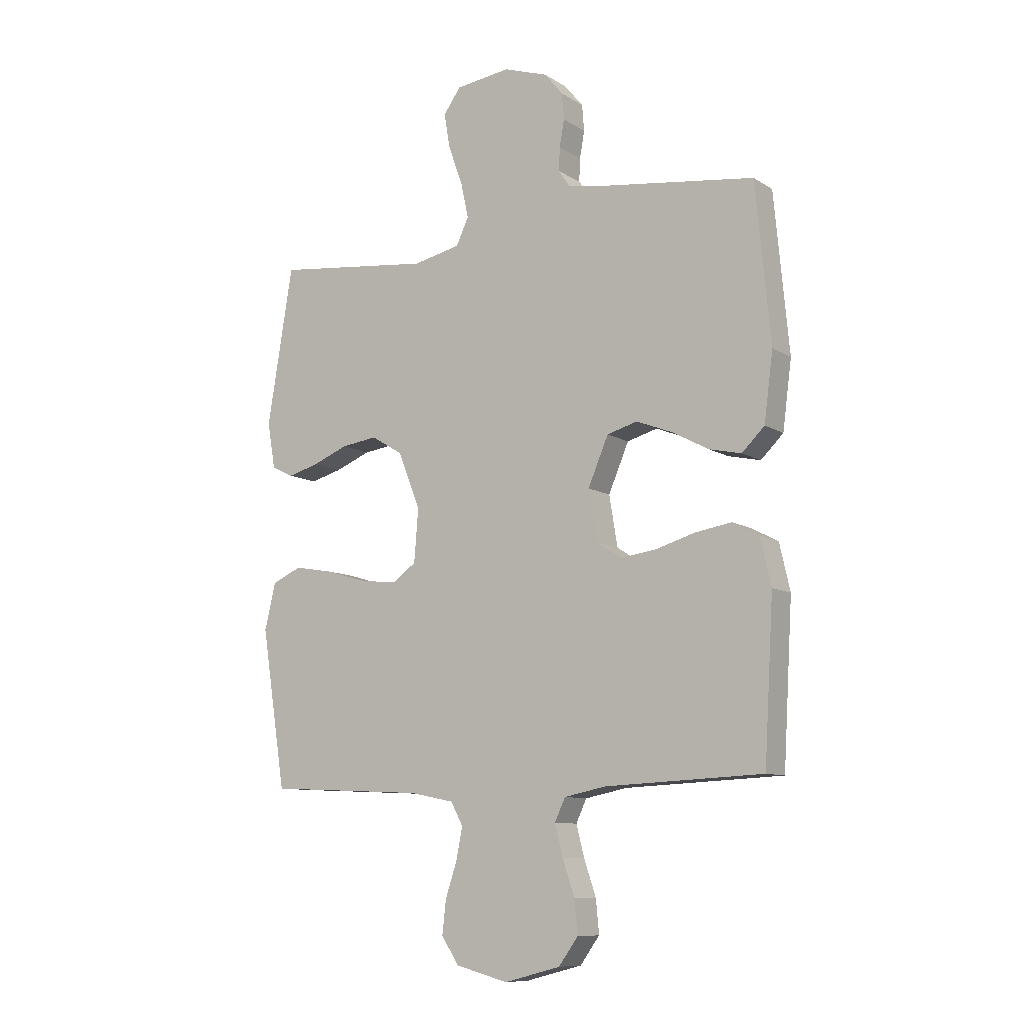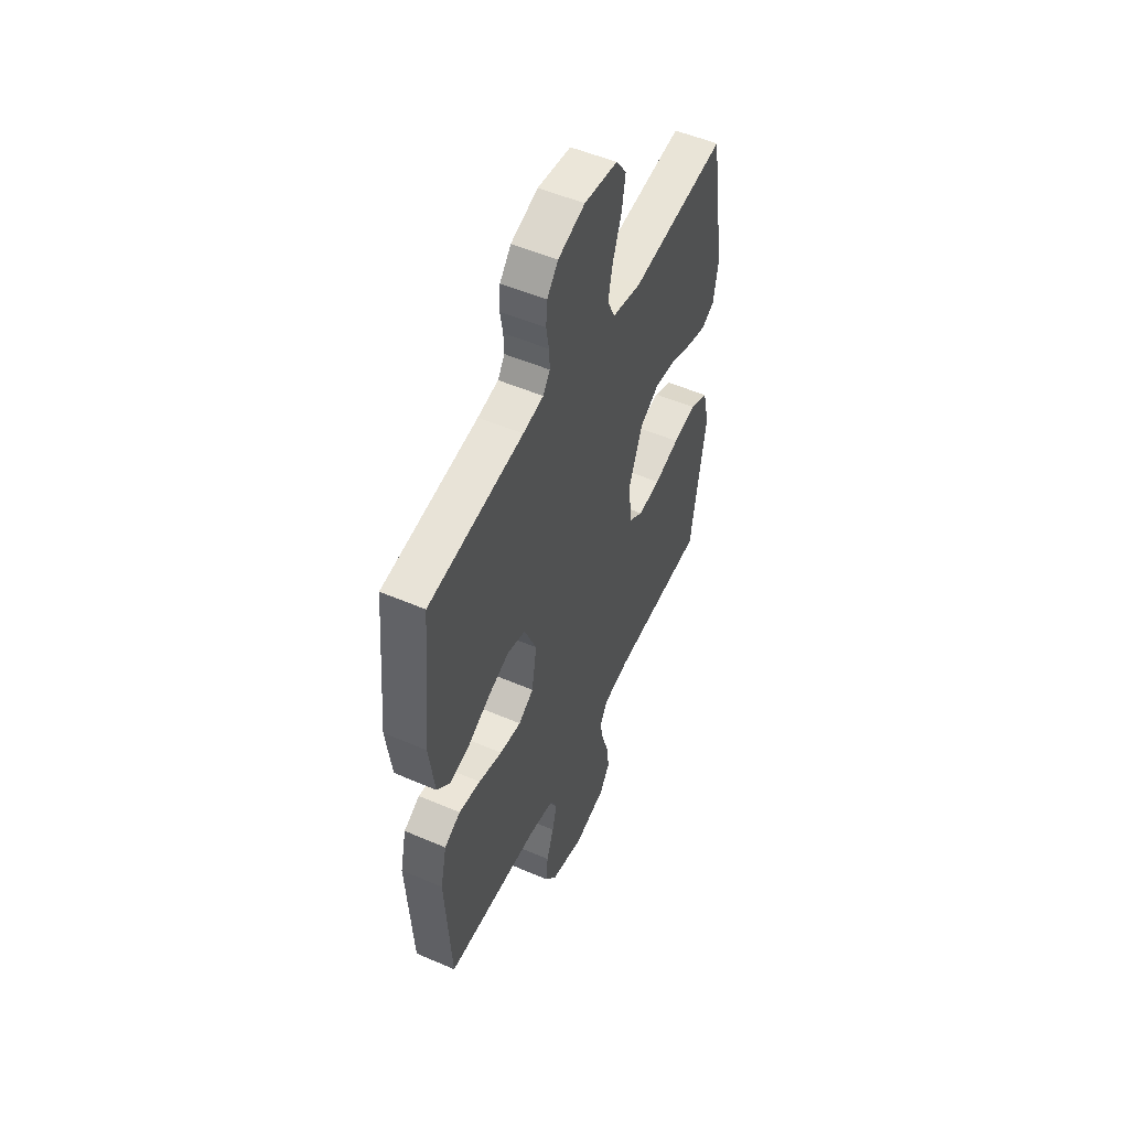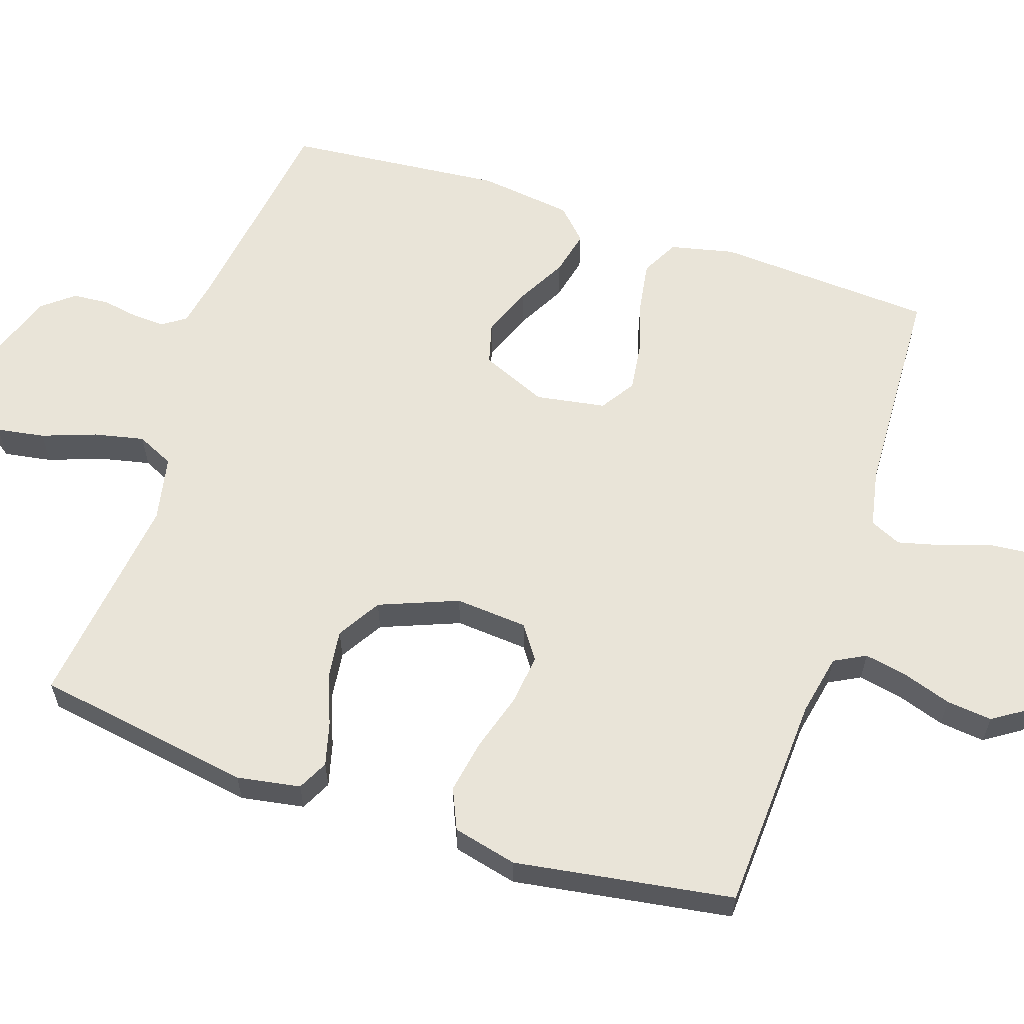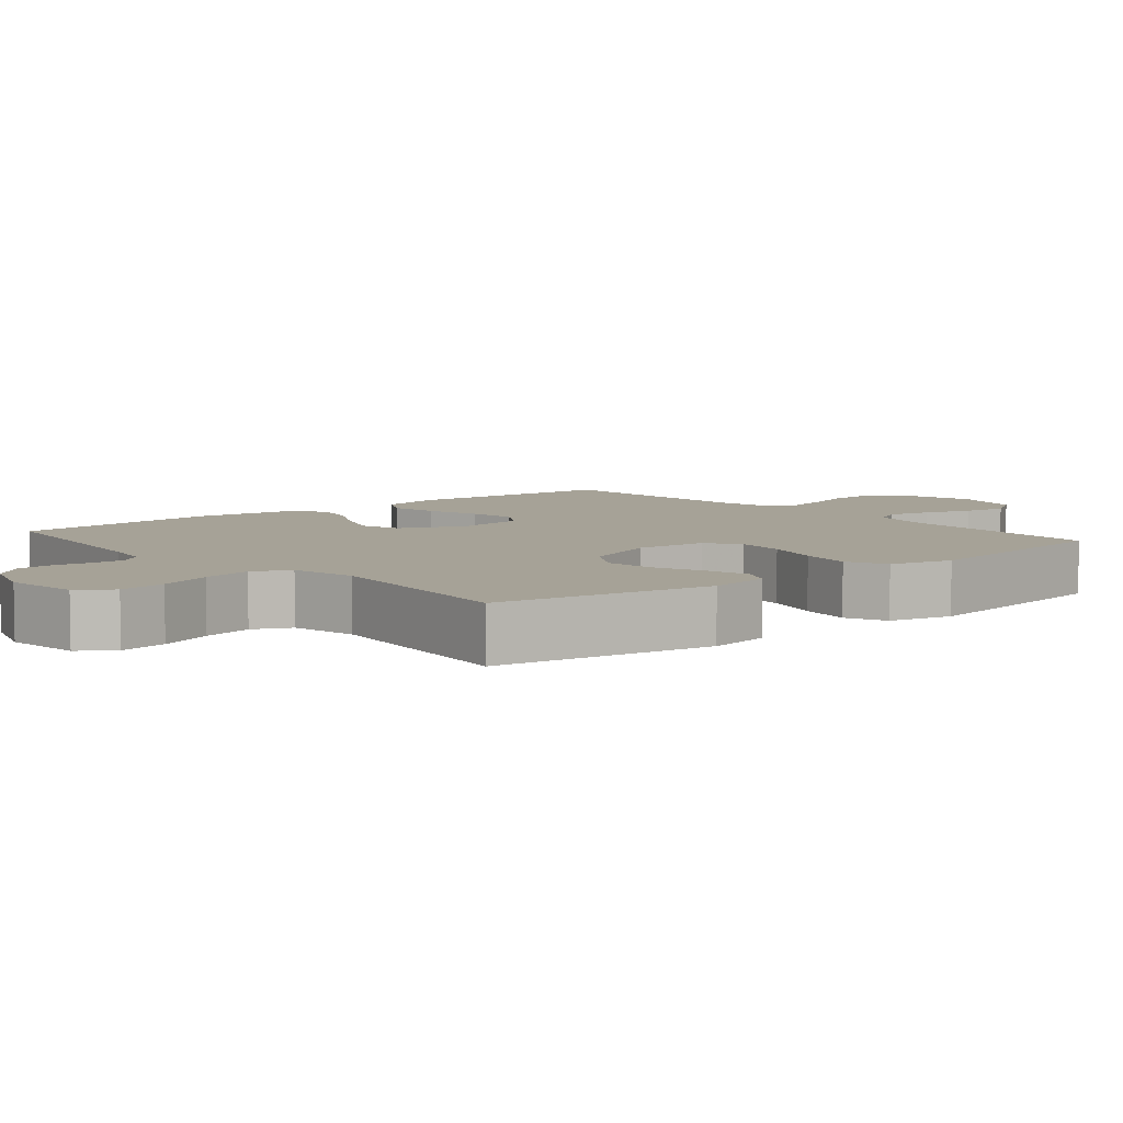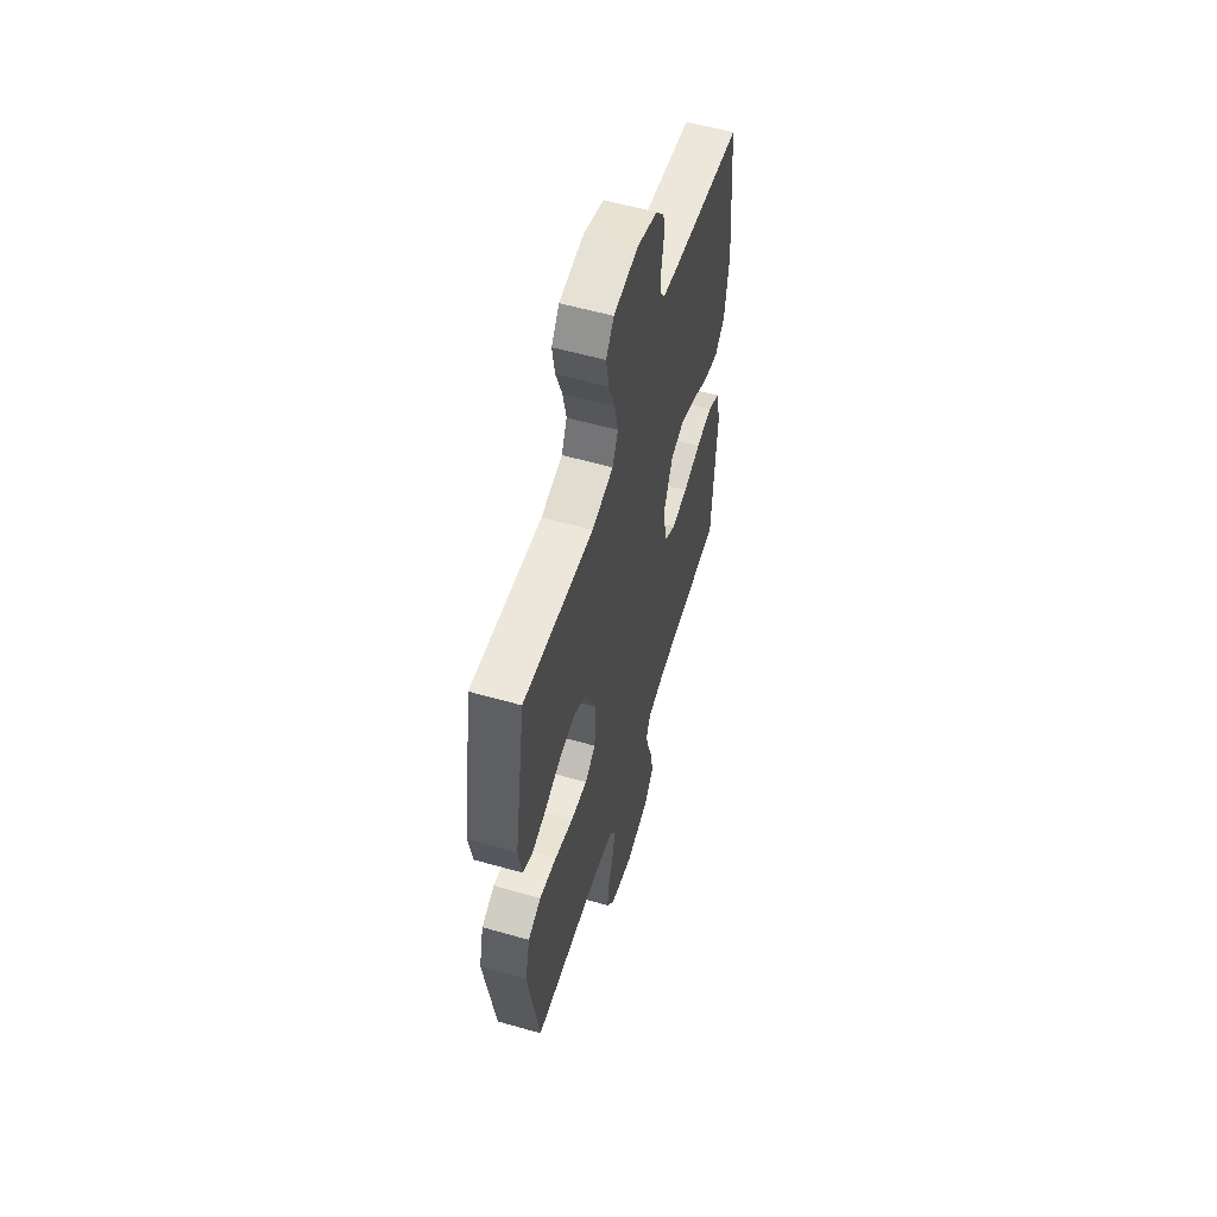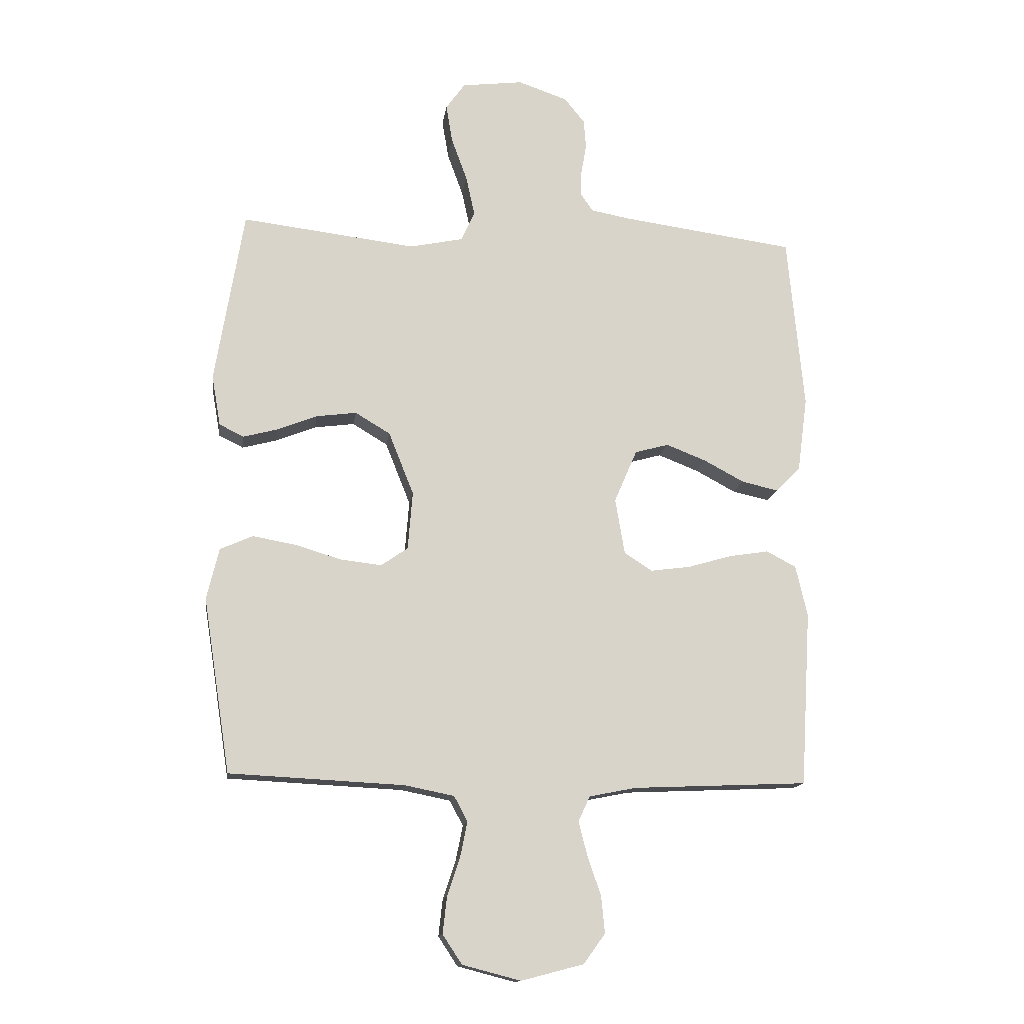
<metadata>
{"format":"obj","ext":"obj","renderer":"f3d","projection":"perspective","resolution":1024,"background":"white","views":[{"elev":-9.9,"azim":-146.8,"up":"+Z"},{"elev":52.2,"azim":-65.1,"up":"+Z"},{"elev":60.3,"azim":108.5,"up":"+Y"},{"elev":6.5,"azim":50.0,"up":"+Y"},{"elev":57.0,"azim":106.6,"up":"+Z"},{"elev":-14.3,"azim":172.2,"up":"+Z"}]}
</metadata>
<code>
v 0.5 0.07 -0.5
v 0.2 0.07 -0.515
v 0.115 0.07 -0.532
v 0.092 0.07 -0.575
v 0.104 0.07 -0.635
v 0.126 0.07 -0.701
v 0.133 0.07 -0.764
v 0.1 0.07 -0.814
v 0 0.07 -0.84
v -0.107 0.07 -0.812
v -0.144 0.07 -0.761
v -0.138 0.07 -0.698
v -0.115 0.07 -0.631
v -0.1 0.07 -0.572
v -0.12 0.07 -0.529
v -0.2 0.07 -0.513
v -0.5 0.07 -0.5
v -0.518 0.07 -0.2
v -0.498 0.07 -0.112
v -0.447 0.07 -0.085
v -0.378 0.07 -0.096
v -0.303 0.07 -0.118
v -0.235 0.07 -0.127
v -0.187 0.07 -0.096
v -0.171 0.07 0
v -0.21 0.07 0.091
v -0.268 0.07 0.107
v -0.337 0.07 0.08
v -0.406 0.07 0.043
v -0.468 0.07 0.029
v -0.511 0.07 0.071
v -0.528 0.07 0.2
v -0.5 0.07 0.5
v -0.2 0.07 0.541
v -0.135 0.07 0.553
v -0.113 0.07 0.585
v -0.115 0.07 0.629
v -0.124 0.07 0.68
v -0.12 0.07 0.73
v -0.085 0.07 0.773
v 0 0.07 0.802
v 0.105 0.07 0.789
v 0.138 0.07 0.743
v 0.127 0.07 0.677
v 0.1 0.07 0.603
v 0.085 0.07 0.534
v 0.109 0.07 0.483
v 0.2 0.07 0.464
v 0.5 0.07 0.5
v 0.549 0.07 0.2
v 0.534 0.07 0.113
v 0.492 0.07 0.092
v 0.432 0.07 0.108
v 0.364 0.07 0.135
v 0.295 0.07 0.144
v 0.235 0.07 0.108
v 0.192 0.07 0
v 0.2 0.07 -0.1
v 0.246 0.07 -0.132
v 0.316 0.07 -0.124
v 0.396 0.07 -0.1
v 0.47 0.07 -0.087
v 0.526 0.07 -0.112
v 0.547 0.07 -0.2
v 0.5 0 -0.5
v 0.2 0 -0.515
v 0.115 0 -0.532
v 0.092 0 -0.575
v 0.104 0 -0.635
v 0.126 0 -0.701
v 0.133 0 -0.764
v 0.1 0 -0.814
v 0 0 -0.84
v -0.107 0 -0.812
v -0.144 0 -0.761
v -0.138 0 -0.698
v -0.115 0 -0.631
v -0.1 0 -0.572
v -0.12 0 -0.529
v -0.2 0 -0.513
v -0.5 0 -0.5
v -0.518 0 -0.2
v -0.498 0 -0.112
v -0.447 0 -0.085
v -0.378 0 -0.096
v -0.303 0 -0.118
v -0.235 0 -0.127
v -0.187 0 -0.096
v -0.171 0 0
v -0.21 0 0.091
v -0.268 0 0.107
v -0.337 0 0.08
v -0.406 0 0.043
v -0.468 0 0.029
v -0.511 0 0.071
v -0.528 0 0.2
v -0.5 0 0.5
v -0.2 0 0.541
v -0.135 0 0.553
v -0.113 0 0.585
v -0.115 0 0.629
v -0.124 0 0.68
v -0.12 0 0.73
v -0.085 0 0.773
v 0 0 0.802
v 0.105 0 0.789
v 0.138 0 0.743
v 0.127 0 0.677
v 0.1 0 0.603
v 0.085 0 0.534
v 0.109 0 0.483
v 0.2 0 0.464
v 0.5 0 0.5
v 0.549 0 0.2
v 0.534 0 0.113
v 0.492 0 0.092
v 0.432 0 0.108
v 0.364 0 0.135
v 0.295 0 0.144
v 0.235 0 0.108
v 0.192 0 0
v 0.2 0 -0.1
v 0.246 0 -0.132
v 0.316 0 -0.124
v 0.396 0 -0.1
v 0.47 0 -0.087
v 0.526 0 -0.112
v 0.547 0 -0.2
f 64 1 2
f 63 64 2
f 62 63 2
f 61 62 2
f 60 61 2
f 59 60 2 3
f 58 59 3 4
f 57 58 4
f 52 53 54
f 51 52 54
f 50 51 54
f 49 50 54
f 48 49 54
f 47 48 54 55
f 43 44 45
f 42 43 45
f 41 42 45
f 40 41 45
f 39 40 45
f 38 39 45
f 37 38 45
f 36 37 45 46
f 35 36 46 47
f 32 33 34
f 31 32 34
f 30 31 34
f 29 30 34
f 28 29 34
f 34 35 47
f 28 34 47
f 27 28 47
f 20 21 22
f 19 20 22
f 18 19 22
f 17 18 22
f 16 17 22
f 15 16 22 23
f 14 15 23 24
f 11 12 13
f 10 11 13
f 9 10 13
f 8 9 13
f 7 8 13
f 6 7 13
f 5 6 13
f 4 5 13 14
f 14 24 25
f 4 14 25
f 57 4 25
f 47 55 56
f 27 47 56
f 26 27 56
f 25 26 56 57
f 66 65 128
f 66 128 127
f 66 127 126
f 66 126 125
f 66 125 124
f 67 66 124 123
f 68 67 123 122
f 68 122 121
f 118 117 116
f 118 116 115
f 118 115 114
f 118 114 113
f 118 113 112
f 119 118 112 111
f 109 108 107
f 109 107 106
f 109 106 105
f 109 105 104
f 109 104 103
f 109 103 102
f 109 102 101
f 110 109 101 100
f 111 110 100 99
f 98 97 96
f 98 96 95
f 98 95 94
f 98 94 93
f 98 93 92
f 111 99 98
f 111 98 92
f 111 92 91
f 86 85 84
f 86 84 83
f 86 83 82
f 86 82 81
f 86 81 80
f 87 86 80 79
f 88 87 79 78
f 77 76 75
f 77 75 74
f 77 74 73
f 77 73 72
f 77 72 71
f 77 71 70
f 77 70 69
f 78 77 69 68
f 89 88 78
f 89 78 68
f 89 68 121
f 120 119 111
f 120 111 91
f 120 91 90
f 121 120 90 89
f 1 65 66 2
f 2 66 67 3
f 3 67 68 4
f 4 68 69 5
f 5 69 70 6
f 6 70 71 7
f 7 71 72 8
f 8 72 73 9
f 9 73 74 10
f 10 74 75 11
f 11 75 76 12
f 12 76 77 13
f 13 77 78 14
f 14 78 79 15
f 15 79 80 16
f 16 80 81 17
f 17 81 82 18
f 18 82 83 19
f 19 83 84 20
f 20 84 85 21
f 21 85 86 22
f 22 86 87 23
f 23 87 88 24
f 24 88 89 25
f 25 89 90 26
f 26 90 91 27
f 27 91 92 28
f 28 92 93 29
f 29 93 94 30
f 30 94 95 31
f 31 95 96 32
f 32 96 97 33
f 33 97 98 34
f 34 98 99 35
f 35 99 100 36
f 36 100 101 37
f 37 101 102 38
f 38 102 103 39
f 39 103 104 40
f 40 104 105 41
f 41 105 106 42
f 42 106 107 43
f 43 107 108 44
f 44 108 109 45
f 45 109 110 46
f 46 110 111 47
f 47 111 112 48
f 48 112 113 49
f 49 113 114 50
f 50 114 115 51
f 51 115 116 52
f 52 116 117 53
f 53 117 118 54
f 54 118 119 55
f 55 119 120 56
f 56 120 121 57
f 57 121 122 58
f 58 122 123 59
f 59 123 124 60
f 60 124 125 61
f 61 125 126 62
f 62 126 127 63
f 63 127 128 64
f 64 128 65 1

</code>
